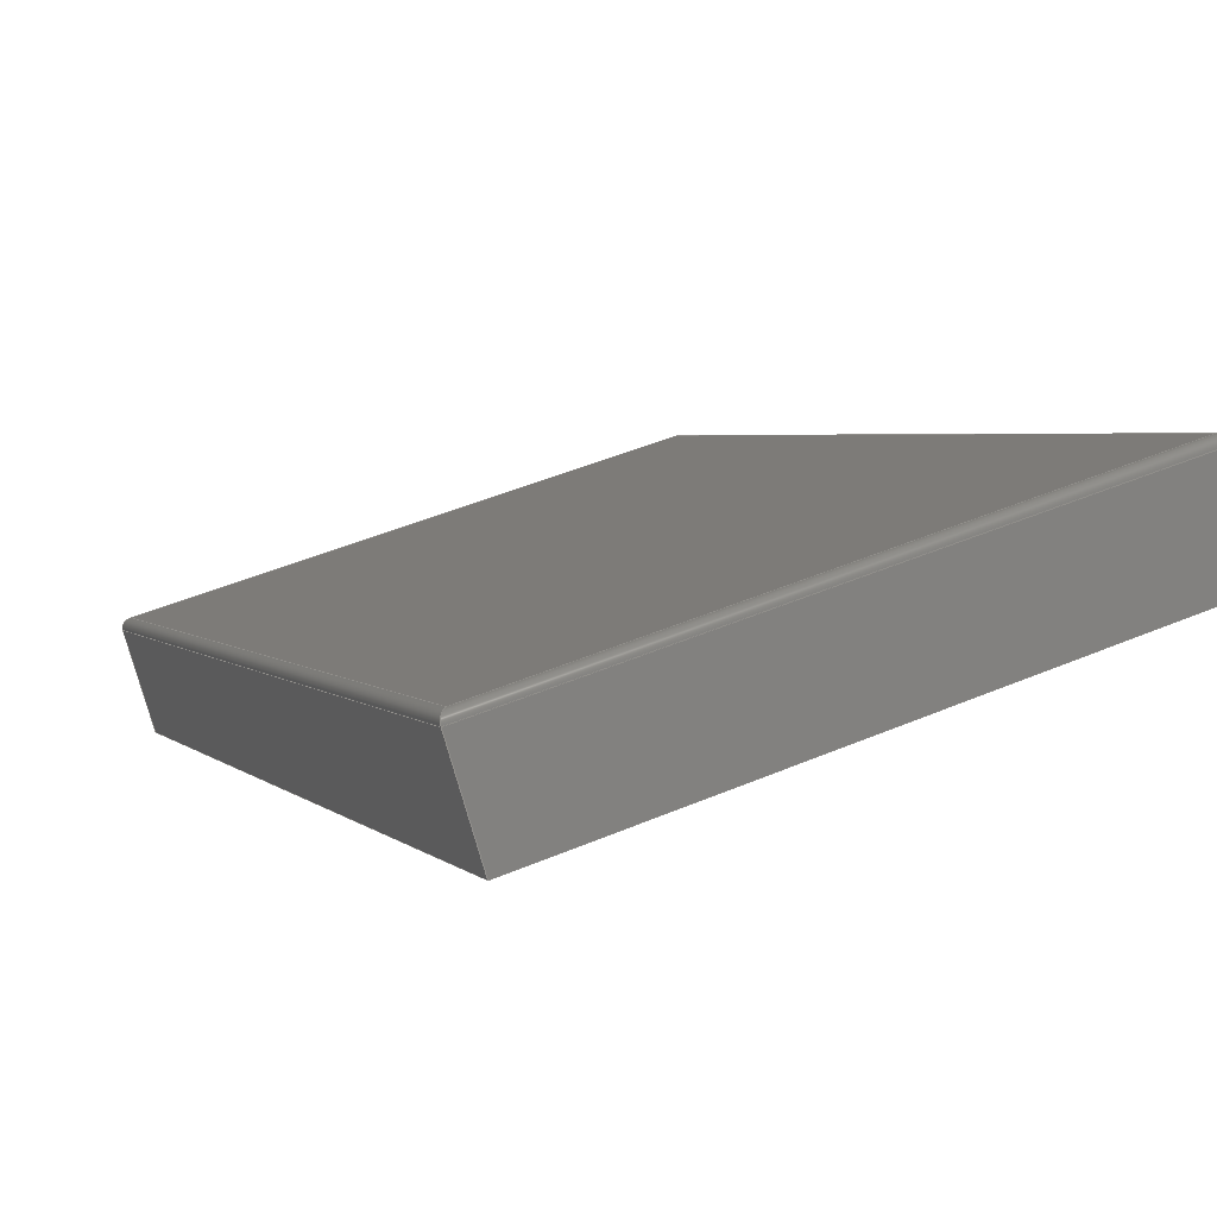
<metadata>
{"format":"step","ext":"step","renderer":"f3d","projection":"perspective","resolution":1024,"background":"white","views":[{"elev":45.7,"azim":153.9,"up":"+Z"}]}
</metadata>
<code>
ISO-10303-21;
DATA;
#1 = CYLINDRICAL_SURFACE ( 'NONE', #150, 0.125 ) ;
#2 = DIRECTION ( 'NONE',  ( -6.042e-16, 0, -1 ) ) ;
#3 = DIRECTION ( 'NONE',  ( 0, 0.7715, 0.6362 ) ) ;
#4 = CARTESIAN_POINT ( 'NONE',  ( 15.47, 13.49, -5.362 ) ) ;
#5 = CARTESIAN_POINT ( 'NONE',  ( 15.34, 13.67, -5.379 ) ) ;
#6 = ORIENTED_EDGE ( 'NONE', *, *, #265, .T. ) ;
#7 = DIRECTION ( 'NONE',  ( 7.831e-16, -0.6362, 0.7715 ) ) ;
#8 = VECTOR ( 'NONE', #179, 39.37 ) ;
#9 = DIRECTION ( 'NONE',  ( -1, -5.928e-16, 6.855e-16 ) ) ;
#10 = CARTESIAN_POINT ( 'NONE',  ( 15.34, 3.741, -15.35 ) ) ;
#11 = ORIENTED_EDGE ( 'NONE', *, *, #190, .T. ) ;
#12 = EDGE_LOOP ( 'NONE', ( #272, #57, #147, #204 ) ) ;
#13 =( CONVERSION_BASED_UNIT ( 'INCH', #124 ) LENGTH_UNIT ( ) NAMED_UNIT ( #58 ) );
#14 = ADVANCED_FACE ( 'NONE', ( #125 ), #149, .F. ) ;
#15 = DIRECTION ( 'NONE',  ( 9.06e-16, -0.6362, 0.7715 ) ) ;
#16 = CARTESIAN_POINT ( 'NONE',  ( 15.34, 13.67, -5.379 ) ) ;
#17 = APPLICATION_CONTEXT ( 'automotive_design' ) ;
#18 = DIRECTION ( 'NONE',  ( 1, 1.093e-15, -2.732e-16 ) ) ;
#19 = CARTESIAN_POINT ( 'NONE',  ( -1.138e-14, 2.883, -14.11 ) ) ;
#20 = VECTOR ( 'NONE', #83, 39.37 ) ;
#21 = FACE_OUTER_BOUND ( 'NONE', #52, .T. ) ;
#22 = PRODUCT_DEFINITION ( 'UNKNOWN', '', #115, #182 ) ;
#23 = ORIENTED_EDGE ( 'NONE', *, *, #96, .T. ) ;
#24 = DIRECTION ( 'NONE',  ( 0, -0.6362, 0.7715 ) ) ;
#25 = VERTEX_POINT ( 'NONE', #16 ) ;
#26 = CARTESIAN_POINT ( 'NONE',  ( 23.34, 2.866, -14.29 ) ) ;
#27 = VECTOR ( 'NONE', #38, 39.37 ) ;
#28 = CARTESIAN_POINT ( 'NONE',  ( 15.34, 2.866, -14.29 ) ) ;
#29 = LINE ( 'NONE', #53, #229 ) ;
#30 = ORIENTED_EDGE ( 'NONE', *, *, #66, .F. ) ;
#31 =( BOUNDED_CURVE ( )  B_SPLINE_CURVE ( 3, ( #86, #91, #181, #151 ),
 .UNSPECIFIED., .F., .T. ) 
 B_SPLINE_CURVE_WITH_KNOTS ( ( 4, 4 ),
 ( 3.142, 4.712 ),
 .UNSPECIFIED. ) 
 CURVE ( )  GEOMETRIC_REPRESENTATION_ITEM ( )  RATIONAL_B_SPLINE_CURVE ( ( 1, 0.8047, 0.8047, 1 ) ) 
 REPRESENTATION_ITEM ( '' )  );
#32 = SURFACE_STYLE_USAGE ( .BOTH. , #188 ) ;
#33 = DIRECTION ( 'NONE',  ( -0, -0.7715, -0.6362 ) ) ;
#34 = CARTESIAN_POINT ( 'NONE',  ( -1.152e-14, 8.093, -9.813 ) ) ;
#35 = CARTESIAN_POINT ( 'NONE',  ( 15.47, 13.49, -5.362 ) ) ;
#36 = CARTESIAN_POINT ( 'NONE',  ( 15.34, 13.62, -5.322 ) ) ;
#37 = EDGE_CURVE ( 'NONE', #47, #126, #286, .T. ) ;
#38 = DIRECTION ( 'NONE',  ( 9.861e-32, -0.7715, -0.6362 ) ) ;
#39 = VECTOR ( 'NONE', #49, 39.37 ) ;
#40 = ORIENTED_EDGE ( 'NONE', *, *, #155, .F. ) ;
#41 = DIRECTION ( 'NONE',  ( 0, -0.6362, 0.7715 ) ) ;
#42 = DIRECTION ( 'NONE',  ( -1, -4.982e-16, 6.042e-16 ) ) ;
#43 = EDGE_CURVE ( 'NONE', #25, #284, #237, .T. ) ;
#44 = LINE ( 'NONE', #128, #193 ) ;
#45 = AXIS2_PLACEMENT_3D ( 'NONE', #159, #9, #253 ) ;
#46 = DIRECTION ( 'NONE',  ( 1, 5.928e-16, -6.855e-16 ) ) ;
#47 = VERTEX_POINT ( 'NONE', #76 ) ;
#48 = CARTESIAN_POINT ( 'NONE',  ( 23.34, 2.819, -14.23 ) ) ;
#49 = DIRECTION ( 'NONE',  ( 0, 0.7715, 0.6362 ) ) ;
#50 = VERTEX_POINT ( 'NONE', #122 ) ;
#51 = CARTESIAN_POINT ( 'NONE',  ( 15.47, 8.093, -9.813 ) ) ;
#52 = EDGE_LOOP ( 'NONE', ( #100, #80, #210, #154 ) ) ;
#53 = CARTESIAN_POINT ( 'NONE',  ( 15.34, 3.741, -15.35 ) ) ;
#54 = ORIENTED_EDGE ( 'NONE', *, *, #55, .T. ) ;
#55 = EDGE_CURVE ( 'NONE', #47, #134, #291, .T. ) ;
#56 = CARTESIAN_POINT ( 'NONE',  ( 15.34, 14.54, -6.44 ) ) ;
#57 = ORIENTED_EDGE ( 'NONE', *, *, #133, .T. ) ;
#58 = DIMENSIONAL_EXPONENTS ( 1, 0, 0, 0, 0, 0, 0 ) ;
#59 = ORIENTED_EDGE ( 'NONE', *, *, #105, .F. ) ;
#60 = VECTOR ( 'NONE', #211, 39.37 ) ;
#61 = EDGE_LOOP ( 'NONE', ( #282, #68, #217, #170 ) ) ;
#62 = CARTESIAN_POINT ( 'NONE',  ( 15.34, 13.67, -5.379 ) ) ;
#63 = VECTOR ( 'NONE', #244, 39.37 ) ;
#64 = CARTESIAN_POINT ( 'NONE',  ( 23.22, 13.49, -5.362 ) ) ;
#65 = LINE ( 'NONE', #227, #85 ) ;
#66 = EDGE_CURVE ( 'NONE', #25, #219, #262, .T. ) ;
#67 = LINE ( 'NONE', #19, #8 ) ;
#68 = ORIENTED_EDGE ( 'NONE', *, *, #133, .F. ) ;
#69 = FACE_OUTER_BOUND ( 'NONE', #101, .T. ) ;
#70 = LINE ( 'NONE', #199, #285 ) ;
#71 =( GEOMETRIC_REPRESENTATION_CONTEXT ( 3 ) GLOBAL_UNCERTAINTY_ASSIGNED_CONTEXT ( ( #157 ) ) GLOBAL_UNIT_ASSIGNED_CONTEXT ( ( #13, #148, #216 ) ) REPRESENTATION_CONTEXT ( 'NONE', 'WORKASPACE' ) );
#72 = VERTEX_POINT ( 'NONE', #266 ) ;
#73 = DIRECTION ( 'NONE',  ( 0, 0.6362, -0.7715 ) ) ;
#74 = FACE_OUTER_BOUND ( 'NONE', #194, .T. ) ;
#75 = ADVANCED_FACE ( 'NONE', ( #74 ), #164, .T. ) ;
#76 = CARTESIAN_POINT ( 'NONE',  ( 23.34, 14.54, -6.44 ) ) ;
#77 = DIRECTION ( 'NONE',  ( 2.121e-17, -0.7715, -0.6362 ) ) ;
#78 = CARTESIAN_POINT ( 'NONE',  ( 23.34, 14.54, -6.44 ) ) ;
#79 = CLOSED_SHELL ( 'NONE', ( #75, #289, #160, #145, #14, #250, #136, #218, #87, #209 ) ) ;
#80 = ORIENTED_EDGE ( 'NONE', *, *, #221, .F. ) ;
#81 =( GEOMETRIC_REPRESENTATION_CONTEXT ( 3 ) GLOBAL_UNCERTAINTY_ASSIGNED_CONTEXT ( ( #111 ) ) GLOBAL_UNIT_ASSIGNED_CONTEXT ( ( #141, #139, #93 ) ) REPRESENTATION_CONTEXT ( 'NONE', 'WORKASPACE' ) );
#82 = PRODUCT_RELATED_PRODUCT_CATEGORY ( 'part', '', ( #292 ) ) ;
#83 = DIRECTION ( 'NONE',  ( -3.122e-16, -0.7715, -0.6362 ) ) ;
#84 = FACE_OUTER_BOUND ( 'NONE', #12, .T. ) ;
#85 = VECTOR ( 'NONE', #18, 39.37 ) ;
#86 = CARTESIAN_POINT ( 'NONE',  ( 15.34, 2.866, -14.29 ) ) ;
#87 = ADVANCED_FACE ( 'NONE', ( #224 ), #269, .T. ) ;
#88 = DIRECTION ( 'NONE',  ( 4.93e-32, 0.7715, 0.6362 ) ) ;
#89 =( BOUNDED_CURVE ( )  B_SPLINE_CURVE ( 3, ( #158, #249, #48, #26 ),
 .UNSPECIFIED., .F., .T. ) 
 B_SPLINE_CURVE_WITH_KNOTS ( ( 4, 4 ),
 ( 4.712, 6.283 ),
 .UNSPECIFIED. ) 
 CURVE ( )  GEOMETRIC_REPRESENTATION_ITEM ( )  RATIONAL_B_SPLINE_CURVE ( ( 1, 0.8047, 0.8047, 1 ) ) 
 REPRESENTATION_ITEM ( '' )  );
#90 = CARTESIAN_POINT ( 'NONE',  ( 15.47, 8.172, -9.91 ) ) ;
#91 = CARTESIAN_POINT ( 'NONE',  ( 15.34, 2.819, -14.23 ) ) ;
#92 = AXIS2_PLACEMENT_3D ( 'NONE', #236, #15, #33 ) ;
#93 =( NAMED_UNIT ( * ) SI_UNIT ( $, .STERADIAN. ) SOLID_ANGLE_UNIT ( ) );
#94 = FACE_OUTER_BOUND ( 'NONE', #189, .T. ) ;
#95 = LINE ( 'NONE', #205, #215 ) ;
#96 = EDGE_CURVE ( 'NONE', #120, #98, #67, .T. ) ;
#97 = CYLINDRICAL_SURFACE ( 'NONE', #119, 0.125 ) ;
#98 = VERTEX_POINT ( 'NONE', #152 ) ;
#99 = PLANE ( 'NONE',  #245 ) ;
#100 = ORIENTED_EDGE ( 'NONE', *, *, #37, .F. ) ;
#101 = EDGE_LOOP ( 'NONE', ( #278, #166, #107, #255 ) ) ;
#102 = AXIS2_PLACEMENT_3D ( 'NONE', #176, #127, #24 ) ;
#103 =( LENGTH_UNIT ( ) NAMED_UNIT ( * ) SI_UNIT ( $, .METRE. ) );
#104 = APPLICATION_PROTOCOL_DEFINITION ( 'draft international standard', 'automotive_design', 1998, #17 ) ;
#105 = EDGE_CURVE ( 'NONE', #134, #50, #44, .T. ) ;
#106 = PRODUCT_CONTEXT ( 'NONE', #172, 'mechanical' ) ;
#107 = ORIENTED_EDGE ( 'NONE', *, *, #37, .T. ) ;
#108 = CARTESIAN_POINT ( 'NONE',  ( -1.632e-14, 13.57, -5.458 ) ) ;
#109 = CARTESIAN_POINT ( 'NONE',  ( 15.34, 3.741, -15.35 ) ) ;
#110 = DIRECTION ( 'NONE',  ( 3.122e-16, 0.7715, 0.6362 ) ) ;
#111 = UNCERTAINTY_MEASURE_WITH_UNIT (LENGTH_MEASURE( 1e-05 ), #141, 'distance_accuracy_value', 'NONE');
#112 = EDGE_CURVE ( 'NONE', #134, #113, #274, .T. ) ;
#113 = VERTEX_POINT ( 'NONE', #267 ) ;
#114 = FILL_AREA_STYLE ('',( #163 ) ) ;
#115 = PRODUCT_DEFINITION_FORMATION_WITH_SPECIFIED_SOURCE ( 'ANY', '', #292, .NOT_KNOWN. ) ;
#116 = SURFACE_STYLE_FILL_AREA ( #114 ) ;
#117 = EDGE_CURVE ( 'NONE', #284, #113, #70, .T. ) ;
#118 = LINE ( 'NONE', #51, #39 ) ;
#119 = AXIS2_PLACEMENT_3D ( 'NONE', #276, #259, #73 ) ;
#120 = VERTEX_POINT ( 'NONE', #132 ) ;
#121 =( LENGTH_UNIT ( ) NAMED_UNIT ( * ) SI_UNIT ( $, .METRE. ) );
#122 = CARTESIAN_POINT ( 'NONE',  ( 15.34, 3.741, -15.35 ) ) ;
#123 = ORIENTED_EDGE ( 'NONE', *, *, #277, .T. ) ;
#124 = LENGTH_MEASURE_WITH_UNIT ( LENGTH_MEASURE( 0.0254 ), #103 );
#125 = FACE_OUTER_BOUND ( 'NONE', #235, .T. ) ;
#126 = VERTEX_POINT ( 'NONE', #180 ) ;
#127 = DIRECTION ( 'NONE',  ( -6.692e-16, 0.7715, 0.6362 ) ) ;
#128 = CARTESIAN_POINT ( 'NONE',  ( 23.34, 3.741, -15.35 ) ) ;
#129 = PRESENTATION_LAYER_ASSIGNMENT (  '', '', ( #264 ) ) ;
#130 = DIRECTION ( 'NONE',  ( 1, 1.093e-15, -2.732e-16 ) ) ;
#131 = ORIENTED_EDGE ( 'NONE', *, *, #198, .F. ) ;
#132 = CARTESIAN_POINT ( 'NONE',  ( 23.22, 2.883, -14.11 ) ) ;
#133 = EDGE_CURVE ( 'NONE', #219, #72, #65, .T. ) ;
#134 = VERTEX_POINT ( 'NONE', #200 ) ;
#135 = LINE ( 'NONE', #230, #177 ) ;
#136 = ADVANCED_FACE ( 'NONE', ( #84 ), #1, .T. ) ;
#137 = LINE ( 'NONE', #56, #252 ) ;
#138 = EDGE_LOOP ( 'NONE', ( #131, #23, #233, #169 ) ) ;
#139 =( NAMED_UNIT ( * ) PLANE_ANGLE_UNIT ( ) SI_UNIT ( $, .RADIAN. ) );
#140 = ORIENTED_EDGE ( 'NONE', *, *, #214, .T. ) ;
#141 =( CONVERSION_BASED_UNIT ( 'INCH', #185 ) LENGTH_UNIT ( ) NAMED_UNIT ( #234 ) );
#142 = CARTESIAN_POINT ( 'NONE',  ( 23.34, 14.54, -6.44 ) ) ;
#143 = ORIENTED_EDGE ( 'NONE', *, *, #43, .F. ) ;
#144 = VECTOR ( 'NONE', #192, 39.37 ) ;
#145 = ADVANCED_FACE ( 'NONE', ( #21 ), #226, .T. ) ;
#146 = CARTESIAN_POINT ( 'NONE',  ( 0, 0, 0 ) ) ;
#147 = ORIENTED_EDGE ( 'NONE', *, *, #171, .T. ) ;
#148 =( NAMED_UNIT ( * ) PLANE_ANGLE_UNIT ( ) SI_UNIT ( $, .RADIAN. ) );
#149 = PLANE ( 'NONE',  #92 ) ;
#150 = AXIS2_PLACEMENT_3D ( 'NONE', #108, #130, #241 ) ;
#151 = CARTESIAN_POINT ( 'NONE',  ( 15.47, 2.883, -14.11 ) ) ;
#152 = CARTESIAN_POINT ( 'NONE',  ( 15.47, 2.883, -14.11 ) ) ;
#153 = CARTESIAN_POINT ( 'NONE',  ( 23.34, 3.741, -15.35 ) ) ;
#154 = ORIENTED_EDGE ( 'NONE', *, *, #242, .F. ) ;
#155 = EDGE_CURVE ( 'NONE', #50, #260, #293, .T. ) ;
#156 = CARTESIAN_POINT ( 'NONE',  ( 23.34, 13.62, -5.322 ) ) ;
#157 = UNCERTAINTY_MEASURE_WITH_UNIT (LENGTH_MEASURE( 1e-05 ), #13, 'distance_accuracy_value', 'NONE');
#158 = CARTESIAN_POINT ( 'NONE',  ( 23.22, 2.883, -14.11 ) ) ;
#159 = CARTESIAN_POINT ( 'NONE',  ( -1.149e-14, 2.962, -14.21 ) ) ;
#160 = ADVANCED_FACE ( 'NONE', ( #69 ), #270, .T. ) ;
#161 = CARTESIAN_POINT ( 'NONE',  ( 15.34, 14.54, -6.44 ) ) ;
#162 = COLOUR_RGB ( '',0.7922, 0.8196, 0.9333 ) ;
#163 = FILL_AREA_STYLE_COLOUR ( '', #162 ) ;
#164 = PLANE ( 'NONE',  #208 ) ;
#165 = PLANE ( 'NONE',  #168 ) ;
#166 = ORIENTED_EDGE ( 'NONE', *, *, #55, .F. ) ;
#167 = DIRECTION ( 'NONE',  ( 0, 0.6362, -0.7715 ) ) ;
#168 = AXIS2_PLACEMENT_3D ( 'NONE', #34, #232, #191 ) ;
#169 = ORIENTED_EDGE ( 'NONE', *, *, #117, .T. ) ;
#170 = ORIENTED_EDGE ( 'NONE', *, *, #96, .F. ) ;
#171 = EDGE_CURVE ( 'NONE', #72, #126, #287, .T. ) ;
#172 = APPLICATION_CONTEXT ( 'automotive_design' ) ;
#173 = DIRECTION ( 'NONE',  ( 1, 0, 0 ) ) ;
#174 = VECTOR ( 'NONE', #110, 39.37 ) ;
#175 = EDGE_LOOP ( 'NONE', ( #30, #257, #184, #6 ) ) ;
#176 = CARTESIAN_POINT ( 'NONE',  ( 15.34, 14.54, -6.44 ) ) ;
#177 = VECTOR ( 'NONE', #7, 39.37 ) ;
#178 = CARTESIAN_POINT ( 'NONE',  ( 23.29, 13.55, -5.315 ) ) ;
#179 = DIRECTION ( 'NONE',  ( -1, -5.928e-16, 6.855e-16 ) ) ;
#180 = CARTESIAN_POINT ( 'NONE',  ( 23.34, 13.67, -5.379 ) ) ;
#181 = CARTESIAN_POINT ( 'NONE',  ( 15.4, 2.826, -14.16 ) ) ;
#182 = PRODUCT_DEFINITION_CONTEXT ( 'detailed design', #17, 'design' ) ;
#183 = PRESENTATION_STYLE_ASSIGNMENT (( #32 ) ) ;
#184 = ORIENTED_EDGE ( 'NONE', *, *, #195, .T. ) ;
#185 = LENGTH_MEASURE_WITH_UNIT ( LENGTH_MEASURE( 0.0254 ), #121 );
#186 = ADVANCED_BREP_SHAPE_REPRESENTATION ( 'radiator_14x8_no_fan', ( #247, #240 ), #71 ) ;
#187 = FACE_OUTER_BOUND ( 'NONE', #251, .T. ) ;
#188 = SURFACE_SIDE_STYLE ('',( #116 ) ) ;
#189 = EDGE_LOOP ( 'NONE', ( #231, #123, #197, #11 ) ) ;
#190 = EDGE_CURVE ( 'NONE', #113, #126, #222, .T. ) ;
#191 = DIRECTION ( 'NONE',  ( -0, -0.7715, -0.6362 ) ) ;
#192 = DIRECTION ( 'NONE',  ( 7.831e-16, -0.6362, 0.7715 ) ) ;
#193 = VECTOR ( 'NONE', #202, 39.37 ) ;
#194 = EDGE_LOOP ( 'NONE', ( #238, #40, #140, #143 ) ) ;
#195 = EDGE_CURVE ( 'NONE', #284, #98, #31, .T. ) ;
#196 = APPLICATION_PROTOCOL_DEFINITION ( 'draft international standard', 'automotive_design', 1998, #172 ) ;
#197 = ORIENTED_EDGE ( 'NONE', *, *, #198, .T. ) ;
#198 = EDGE_CURVE ( 'NONE', #120, #113, #89, .T. ) ;
#199 = CARTESIAN_POINT ( 'NONE',  ( 23.34, 2.866, -14.29 ) ) ;
#200 = CARTESIAN_POINT ( 'NONE',  ( 23.34, 3.741, -15.35 ) ) ;
#201 = CARTESIAN_POINT ( 'NONE',  ( 23.34, 13.67, -5.379 ) ) ;
#202 = DIRECTION ( 'NONE',  ( -1, -4.781e-16, 5.464e-16 ) ) ;
#203 = FACE_OUTER_BOUND ( 'NONE', #138, .T. ) ;
#204 = ORIENTED_EDGE ( 'NONE', *, *, #242, .T. ) ;
#205 = CARTESIAN_POINT ( 'NONE',  ( 23.22, 8.093, -9.813 ) ) ;
#206 = DIRECTION ( 'NONE',  ( 7.831e-16, -0.6362, 0.7715 ) ) ;
#207 = DIRECTION ( 'NONE',  ( -3.122e-16, -0.7715, -0.6362 ) ) ;
#208 = AXIS2_PLACEMENT_3D ( 'NONE', #10, #42, #2 ) ;
#209 = ADVANCED_FACE ( 'NONE', ( #203 ), #256, .T. ) ;
#210 = ORIENTED_EDGE ( 'NONE', *, *, #273, .T. ) ;
#211 = DIRECTION ( 'NONE',  ( -1, -1.093e-15, 2.732e-16 ) ) ;
#212 = CARTESIAN_POINT ( 'NONE',  ( 15.34, 2.866, -14.29 ) ) ;
#213 = ORIENTED_EDGE ( 'NONE', *, *, #221, .T. ) ;
#214 = EDGE_CURVE ( 'NONE', #50, #284, #29, .T. ) ;
#215 = VECTOR ( 'NONE', #207, 39.37 ) ;
#216 =( NAMED_UNIT ( * ) SI_UNIT ( $, .STERADIAN. ) SOLID_ANGLE_UNIT ( ) );
#217 = ORIENTED_EDGE ( 'NONE', *, *, #265, .F. ) ;
#218 = ADVANCED_FACE ( 'NONE', ( #94 ), #97, .T. ) ;
#219 = VERTEX_POINT ( 'NONE', #4 ) ;
#220 = CARTESIAN_POINT ( 'NONE',  ( 23.34, 14.54, -6.44 ) ) ;
#221 = EDGE_CURVE ( 'NONE', #260, #47, #137, .T. ) ;
#222 = LINE ( 'NONE', #201, #174 ) ;
#223 = VECTOR ( 'NONE', #3, 39.37 ) ;
#224 = FACE_OUTER_BOUND ( 'NONE', #175, .T. ) ;
#225 = ORIENTED_EDGE ( 'NONE', *, *, #117, .F. ) ;
#226 = PLANE ( 'NONE',  #102 ) ;
#227 = CARTESIAN_POINT ( 'NONE',  ( -1.621e-14, 13.49, -5.362 ) ) ;
#228 = ORIENTED_EDGE ( 'NONE', *, *, #155, .T. ) ;
#229 = VECTOR ( 'NONE', #206, 39.37 ) ;
#230 = CARTESIAN_POINT ( 'NONE',  ( 15.34, 14.54, -6.44 ) ) ;
#231 = ORIENTED_EDGE ( 'NONE', *, *, #171, .F. ) ;
#232 = DIRECTION ( 'NONE',  ( 9.06e-16, -0.6362, 0.7715 ) ) ;
#233 = ORIENTED_EDGE ( 'NONE', *, *, #195, .F. ) ;
#234 = DIMENSIONAL_EXPONENTS ( 1, 0, 0, 0, 0, 0, 0 ) ;
#235 = EDGE_LOOP ( 'NONE', ( #228, #213, #54, #248 ) ) ;
#236 = CARTESIAN_POINT ( 'NONE',  ( -1.27e-14, 9.047, -10.97 ) ) ;
#237 = LINE ( 'NONE', #212, #27 ) ;
#238 = ORIENTED_EDGE ( 'NONE', *, *, #273, .F. ) ;
#239 = PRODUCT_DEFINITION_SHAPE ( 'NONE', 'NONE',  #22 ) ;
#240 = AXIS2_PLACEMENT_3D ( 'NONE', #146, #288, #173 ) ;
#241 = DIRECTION ( 'NONE',  ( 1.093e-15, -1, 0 ) ) ;
#242 = EDGE_CURVE ( 'NONE', #126, #25, #281, .T. ) ;
#243 = DIRECTION ( 'NONE',  ( 8.028e-16, 0, 1 ) ) ;
#244 = DIRECTION ( 'NONE',  ( 7.831e-16, -0.6362, 0.7715 ) ) ;
#245 = AXIS2_PLACEMENT_3D ( 'NONE', #283, #77, #167 ) ;
#246 = CARTESIAN_POINT ( 'NONE',  ( 23.34, 13.67, -5.379 ) ) ;
#247 = MANIFOLD_SOLID_BREP ( 'Radiator', #79 ) ;
#248 = ORIENTED_EDGE ( 'NONE', *, *, #105, .T. ) ;
#249 = CARTESIAN_POINT ( 'NONE',  ( 23.29, 2.826, -14.16 ) ) ;
#250 = ADVANCED_FACE ( 'NONE', ( #254 ), #165, .T. ) ;
#251 = EDGE_LOOP ( 'NONE', ( #275, #59, #261, #225 ) ) ;
#252 = VECTOR ( 'NONE', #279, 39.37 ) ;
#253 = DIRECTION ( 'NONE',  ( -6.855e-16, 0, -1 ) ) ;
#254 = FACE_OUTER_BOUND ( 'NONE', #61, .T. ) ;
#255 = ORIENTED_EDGE ( 'NONE', *, *, #190, .F. ) ;
#256 = CYLINDRICAL_SURFACE ( 'NONE', #45, 0.125 ) ;
#257 = ORIENTED_EDGE ( 'NONE', *, *, #43, .T. ) ;
#258 = AXIS2_PLACEMENT_3D ( 'NONE', #90, #88, #41 ) ;
#259 = DIRECTION ( 'NONE',  ( -3.122e-16, -0.7715, -0.6362 ) ) ;
#260 = VERTEX_POINT ( 'NONE', #161 ) ;
#261 = ORIENTED_EDGE ( 'NONE', *, *, #112, .T. ) ;
#262 =( BOUNDED_CURVE ( )  B_SPLINE_CURVE ( 3, ( #62, #36, #280, #35 ),
 .UNSPECIFIED., .F., .T. ) 
 B_SPLINE_CURVE_WITH_KNOTS ( ( 4, 4 ),
 ( -8.882e-16, 1.571 ),
 .UNSPECIFIED. ) 
 CURVE ( )  GEOMETRIC_REPRESENTATION_ITEM ( )  RATIONAL_B_SPLINE_CURVE ( ( 1, 0.8047, 0.8047, 1 ) ) 
 REPRESENTATION_ITEM ( '' )  );
#263 = SHAPE_DEFINITION_REPRESENTATION ( #239, #186 ) ;
#264 = STYLED_ITEM ( 'NONE', ( #183 ), #247 ) ;
#265 = EDGE_CURVE ( 'NONE', #98, #219, #118, .T. ) ;
#266 = CARTESIAN_POINT ( 'NONE',  ( 23.22, 13.49, -5.362 ) ) ;
#267 = CARTESIAN_POINT ( 'NONE',  ( 23.34, 2.866, -14.29 ) ) ;
#268 = AXIS2_PLACEMENT_3D ( 'NONE', #220, #271, #243 ) ;
#269 = CYLINDRICAL_SURFACE ( 'NONE', #258, 0.125 ) ;
#270 = PLANE ( 'NONE',  #268 ) ;
#271 = DIRECTION ( 'NONE',  ( 1, 2.574e-16, -8.028e-16 ) ) ;
#272 = ORIENTED_EDGE ( 'NONE', *, *, #66, .T. ) ;
#273 = EDGE_CURVE ( 'NONE', #260, #25, #135, .T. ) ;
#274 = LINE ( 'NONE', #153, #63 ) ;
#275 = ORIENTED_EDGE ( 'NONE', *, *, #214, .F. ) ;
#276 = CARTESIAN_POINT ( 'NONE',  ( 23.22, 8.172, -9.91 ) ) ;
#277 = EDGE_CURVE ( 'NONE', #72, #120, #95, .T. ) ;
#278 = ORIENTED_EDGE ( 'NONE', *, *, #112, .F. ) ;
#279 = DIRECTION ( 'NONE',  ( 1, 1.093e-15, -2.732e-16 ) ) ;
#280 = CARTESIAN_POINT ( 'NONE',  ( 15.4, 13.55, -5.315 ) ) ;
#281 = LINE ( 'NONE', #5, #60 ) ;
#282 = ORIENTED_EDGE ( 'NONE', *, *, #277, .F. ) ;
#283 = CARTESIAN_POINT ( 'NONE',  ( 23.34, 3.741, -15.35 ) ) ;
#284 = VERTEX_POINT ( 'NONE', #28 ) ;
#285 = VECTOR ( 'NONE', #46, 39.37 ) ;
#286 = LINE ( 'NONE', #142, #144 ) ;
#287 =( BOUNDED_CURVE ( )  B_SPLINE_CURVE ( 3, ( #64, #178, #156, #246 ),
 .UNSPECIFIED., .F., .T. ) 
 B_SPLINE_CURVE_WITH_KNOTS ( ( 4, 4 ),
 ( 4.712, 6.283 ),
 .UNSPECIFIED. ) 
 CURVE ( )  GEOMETRIC_REPRESENTATION_ITEM ( )  RATIONAL_B_SPLINE_CURVE ( ( 1, 0.8047, 0.8047, 1 ) ) 
 REPRESENTATION_ITEM ( '' )  );
#288 = DIRECTION ( 'NONE',  ( 0, 0, 1 ) ) ;
#289 = ADVANCED_FACE ( 'NONE', ( #187 ), #99, .T. ) ;
#290 = MECHANICAL_DESIGN_GEOMETRIC_PRESENTATION_REPRESENTATION (  '', ( #264 ), #81 ) ;
#291 = LINE ( 'NONE', #78, #20 ) ;
#292 = PRODUCT ( 'radiator_14x8_no_fan', 'radiator_14x8_no_fan', '', ( #106 ) ) ;
#293 = LINE ( 'NONE', #109, #223 ) ;
ENDSEC;
END-ISO-10303-21;

</code>
